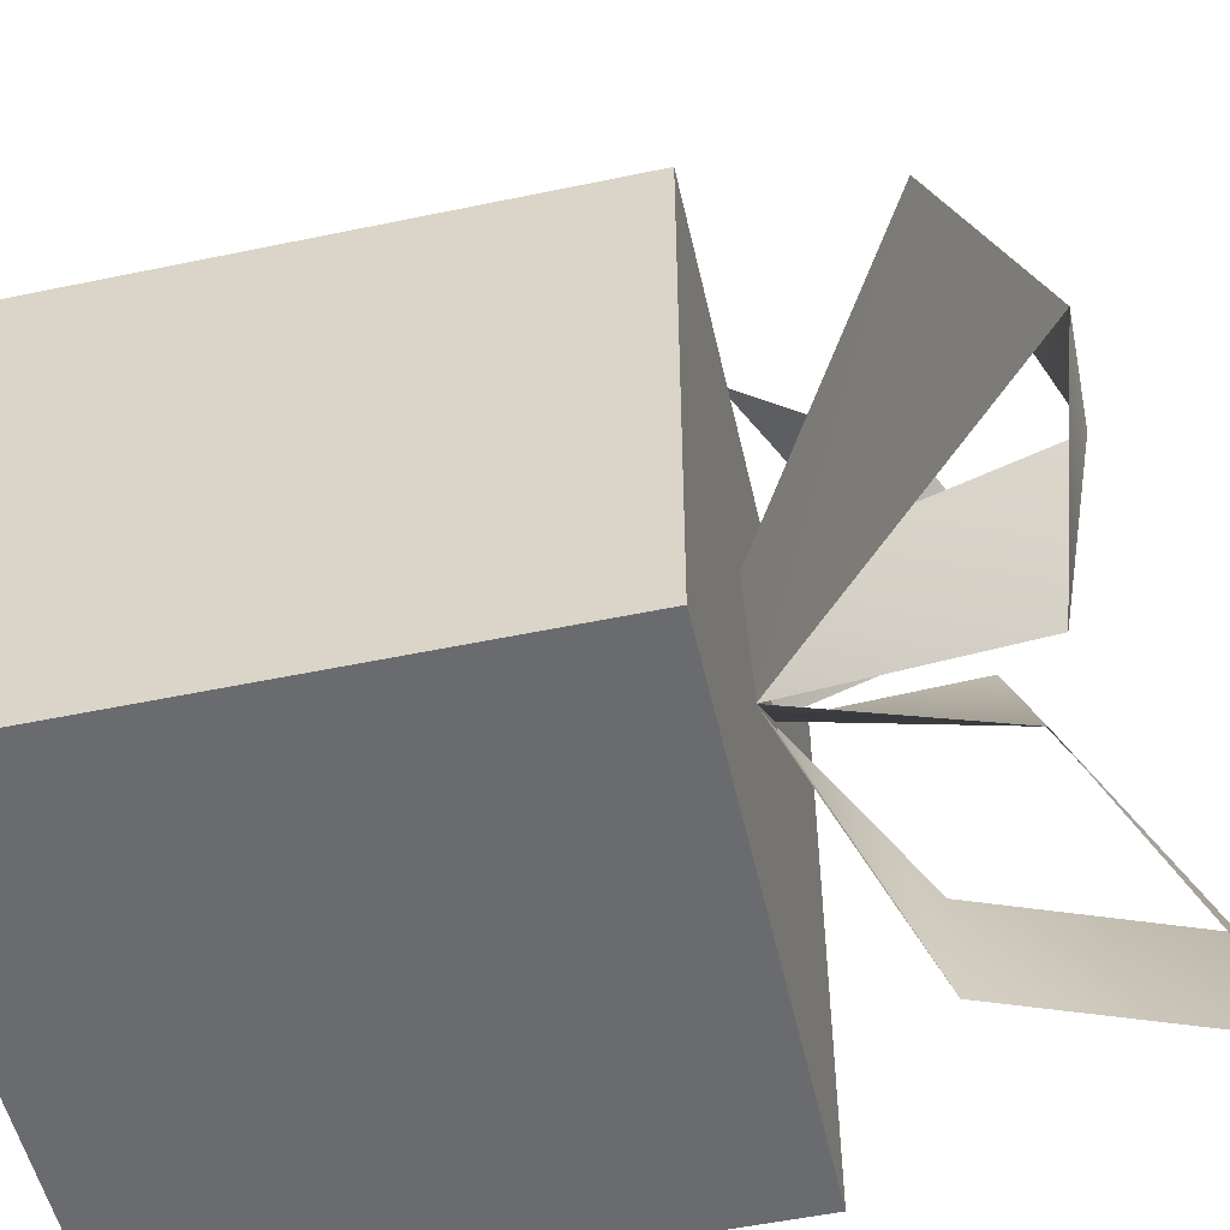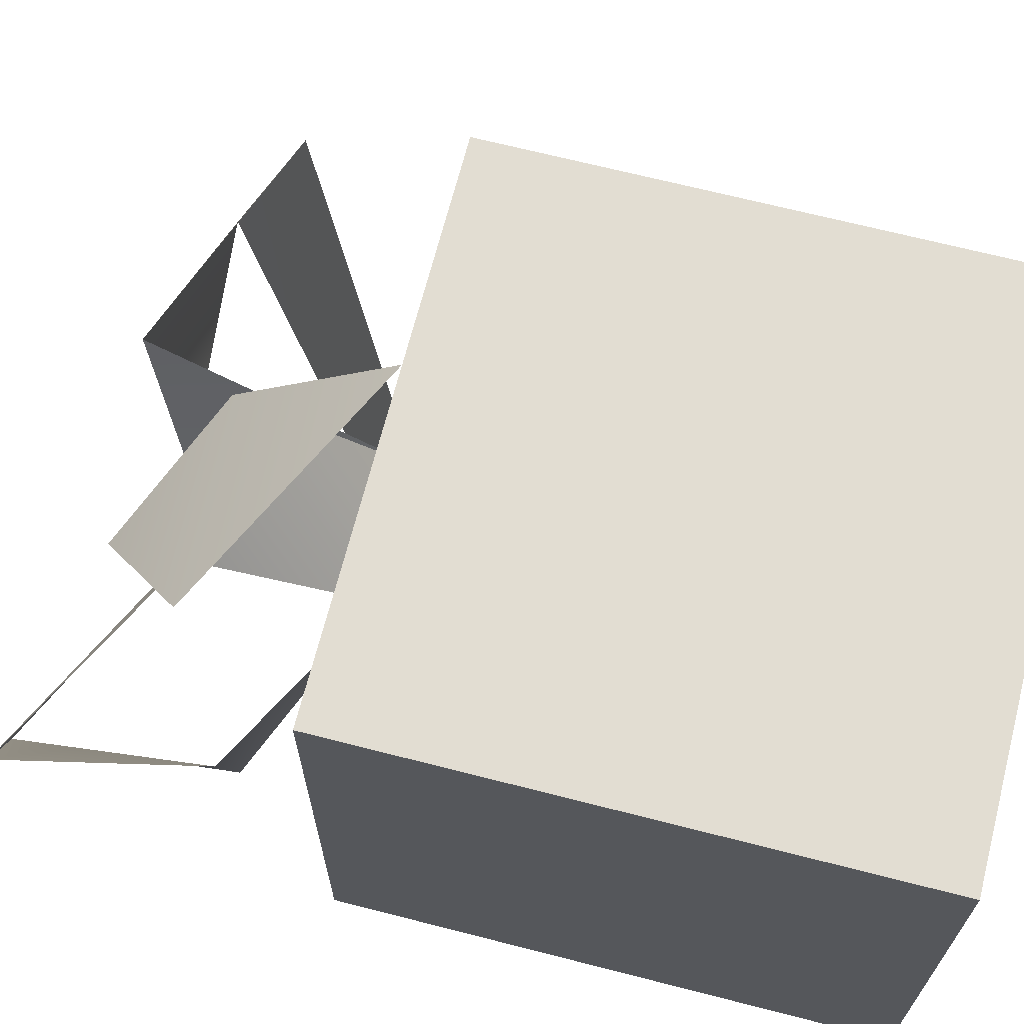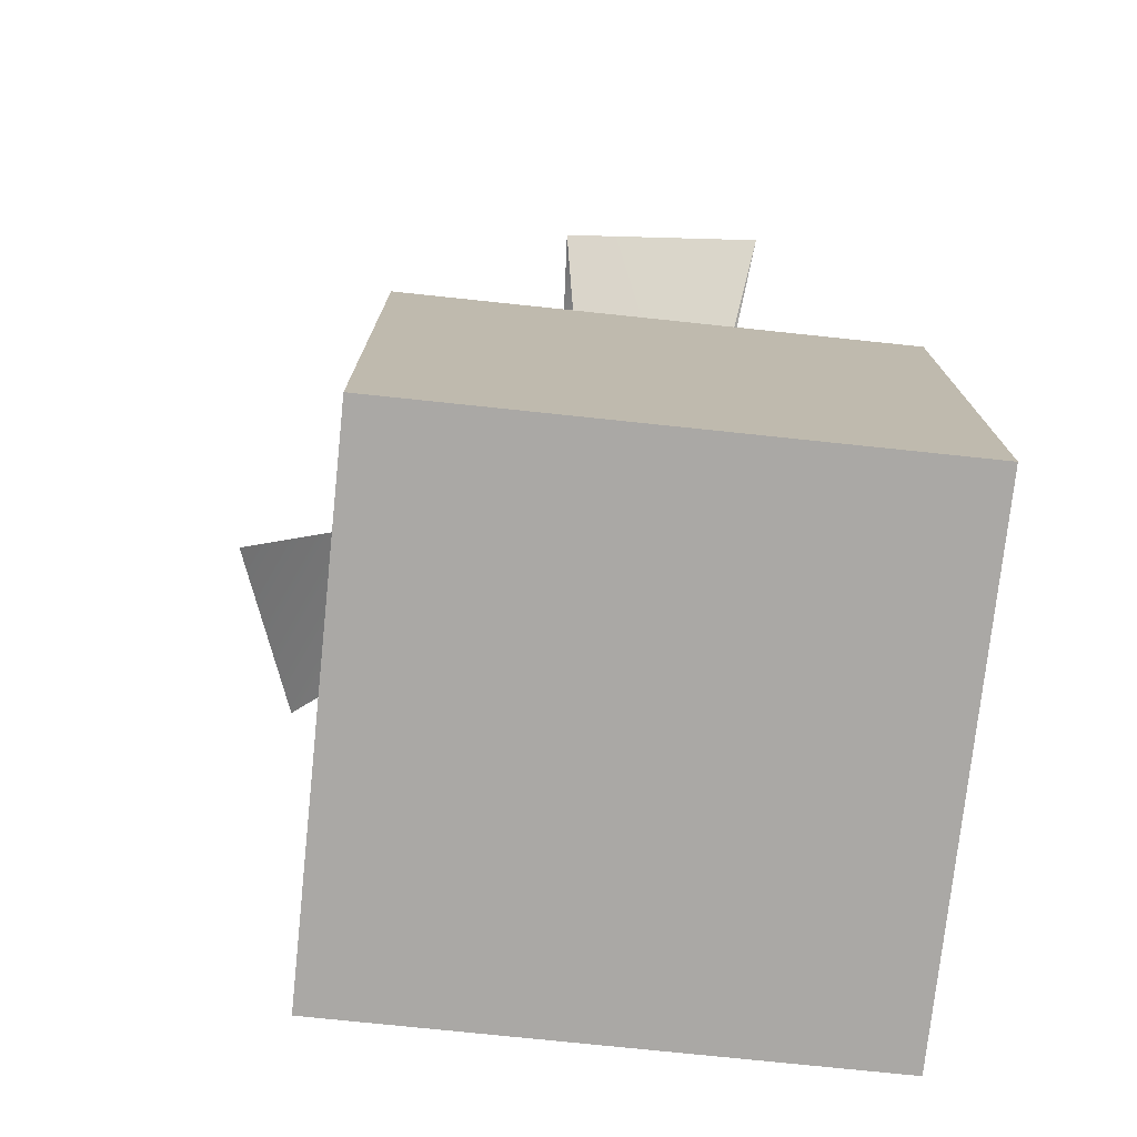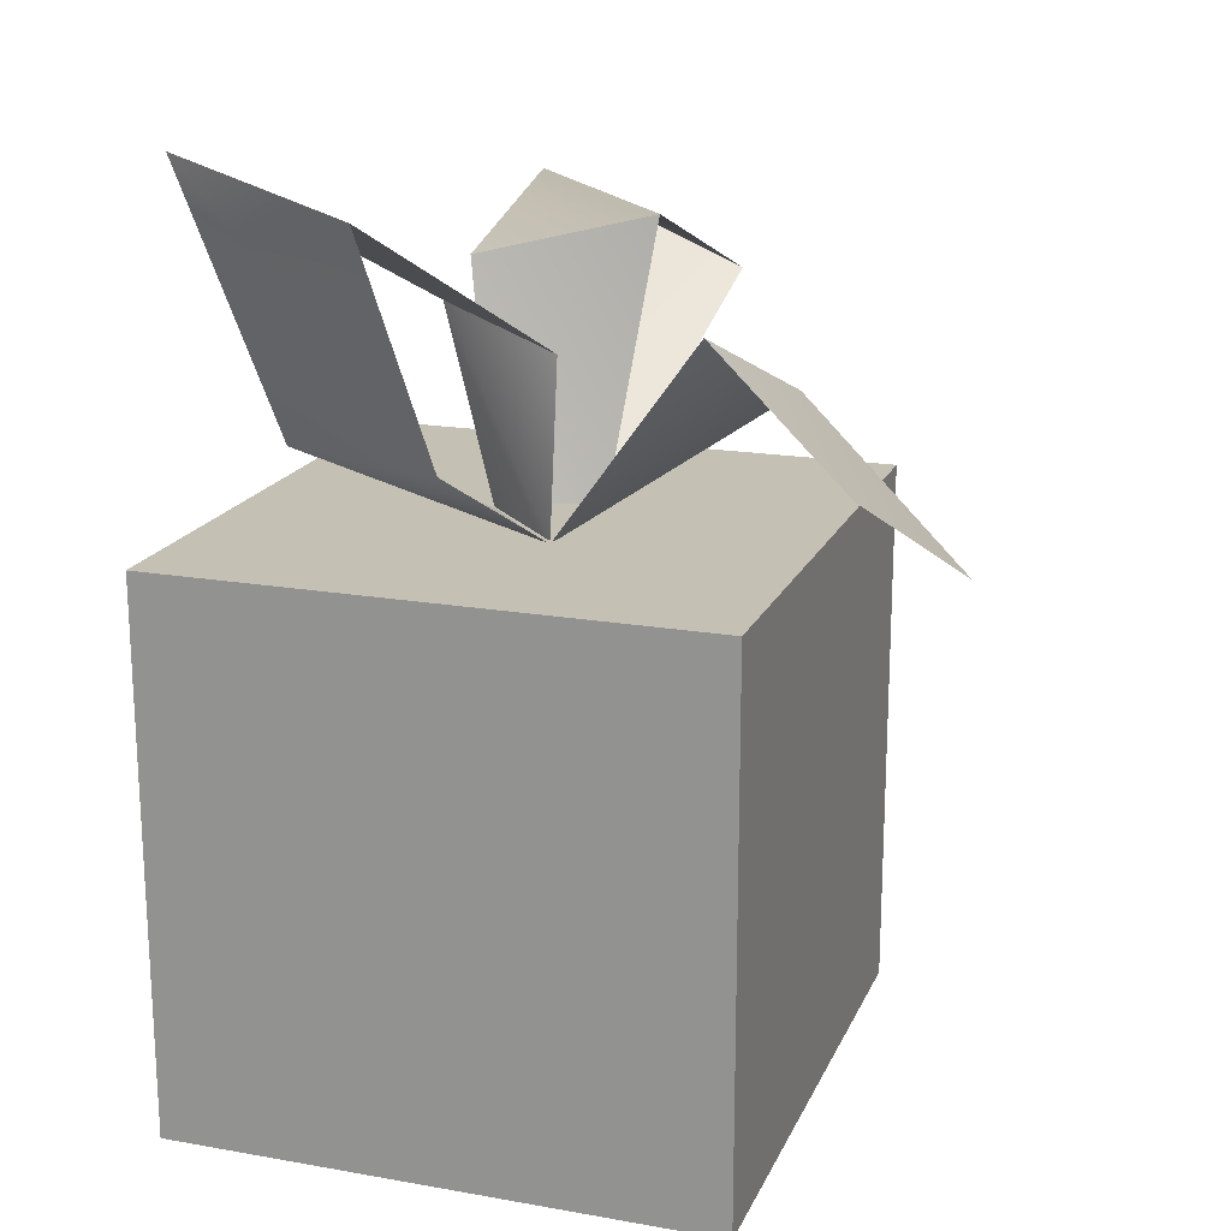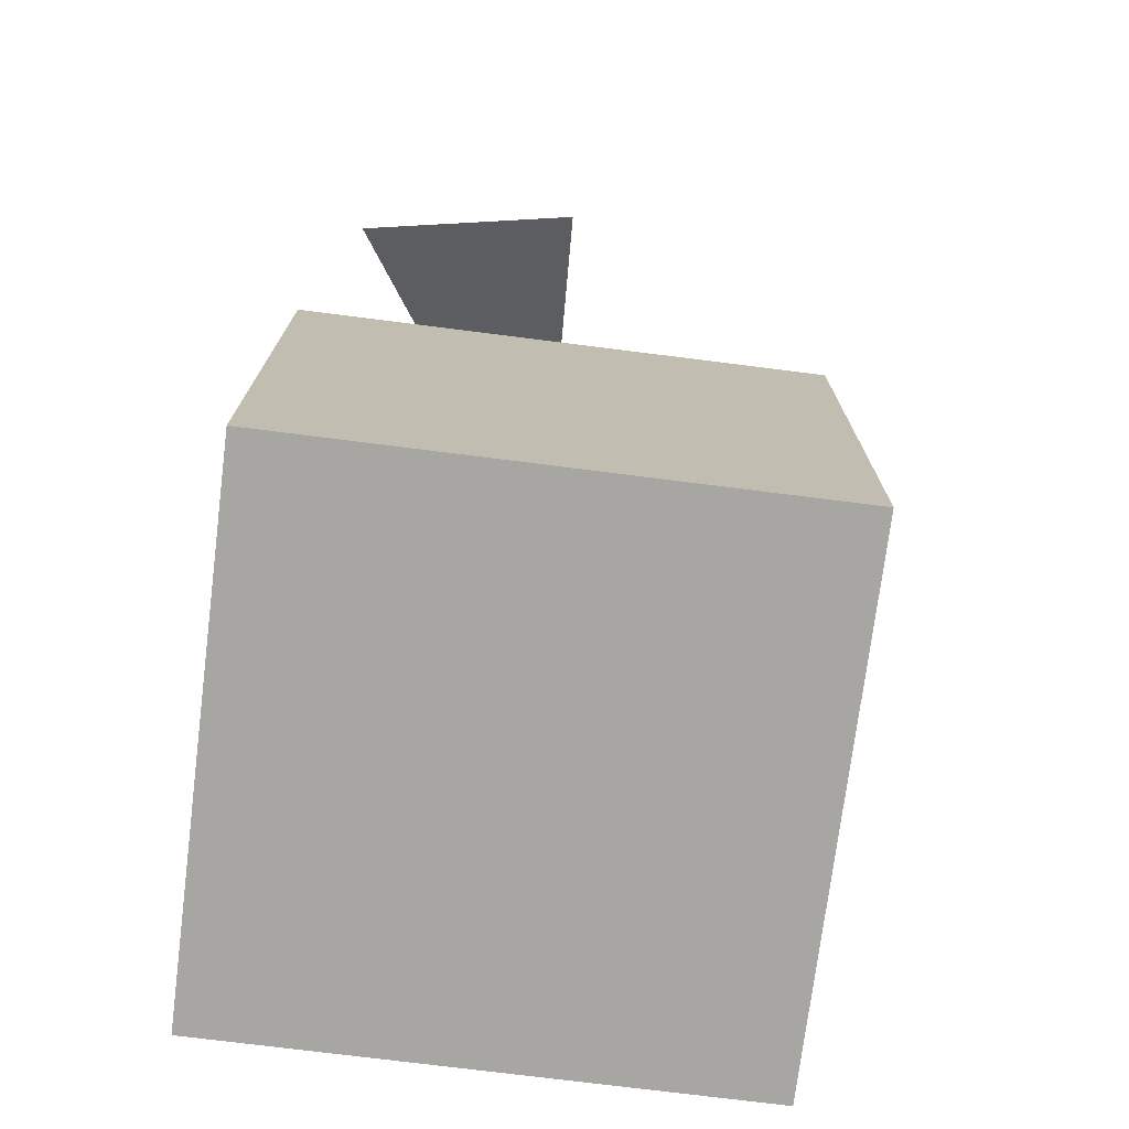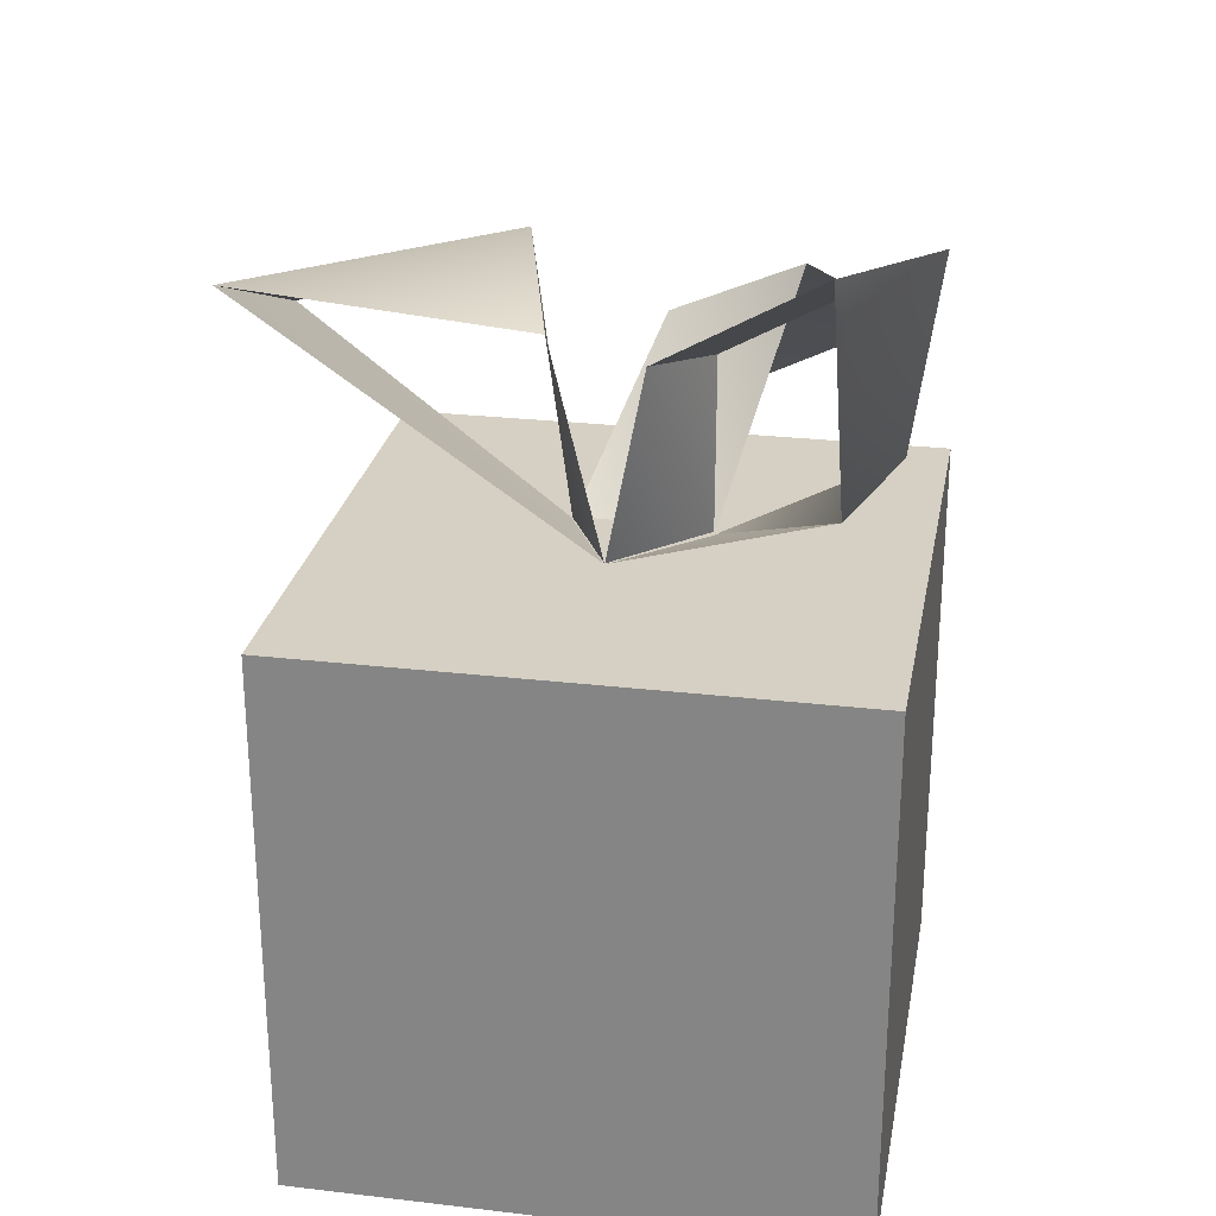
<metadata>
{"format":"obj","ext":"obj","renderer":"f3d","projection":"perspective","resolution":1024,"background":"white","views":[{"elev":-53.3,"azim":-77.4,"up":"+Y"},{"elev":68.1,"azim":104.4,"up":"+Y"},{"elev":-75.1,"azim":-96.0,"up":"+Z"},{"elev":18.4,"azim":108.6,"up":"+Z"},{"elev":-74.2,"azim":172.8,"up":"+Z"},{"elev":26.2,"azim":10.4,"up":"+Z"}]}
</metadata>
<code>
v -0.4921 -0.4921 0
v 0.4921 -0.4921 0
v 0.4921 -0.4921 0.9843
v -0.4921 -0.4921 0.9843
v 0.4921 0.4921 0.9843
v -0.4921 0.4921 0.9843
v 0.4921 0.4921 0
v -0.4921 0.4921 0
v -0.1822 0.1518 1.459
v -0.09833 -0.1491 1.389
v -0.1041 0.08491 0.9821
v -0.01958 -0.08223 0.9826
v -0.5892 0.1785 1.298
v -0.5988 -0.2032 1.455
v 0.1327 0.08534 1.287
v 0.134 0.07134 0.978
v 0.0551 -0.1365 1.344
v -0.01958 -0.08223 0.9826
v 0.3627 -0.4544 1.609
v 0.4966 -0.09631 1.543
v 0.4438 0.008214 1.164
v 0.3707 -0.2692 1.17
v 0.2416 0.3559 1.355
v -0.003915 0.4427 1.226
v 0.134 0.07134 0.978
v -0.1041 0.08491 0.9821
v 0.4013 0.6281 1.172
v 0.0108 0.7303 0.9467
g GiftBox
f 1 2 3 4
f 4 3 5 6
f 6 5 7 8
f 8 7 2 1
f 2 7 5 3
f 8 1 4 6
g Bow GiftBox
f 9 10 11
f 10 12 11
f 13 14 9
f 10 9 14
f 11 12 13
f 14 13 12
f 15 16 17
f 16 18 17
f 19 20 17
f 15 17 20
f 20 19 21
f 19 22 21
f 21 22 16
f 22 18 16
f 23 24 25
f 26 25 24
f 24 27 28
f 24 23 27

</code>
